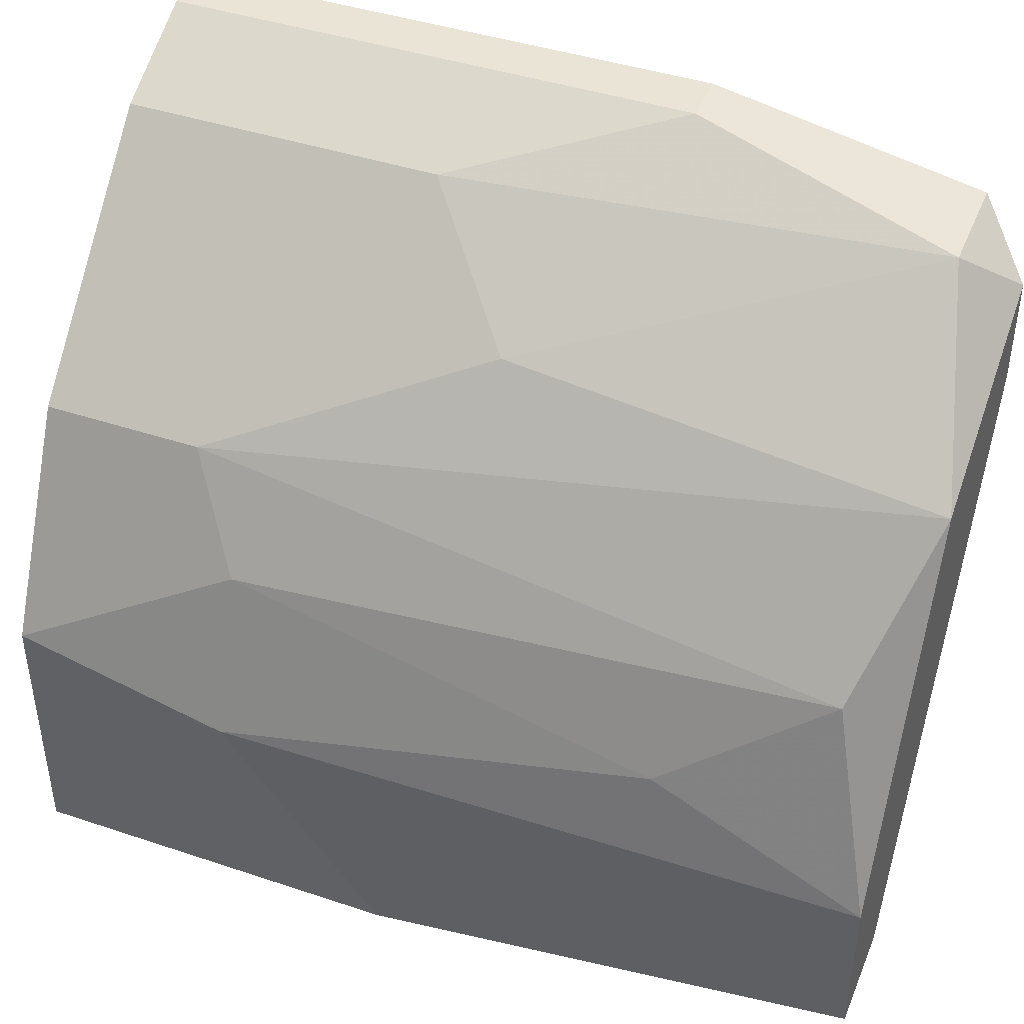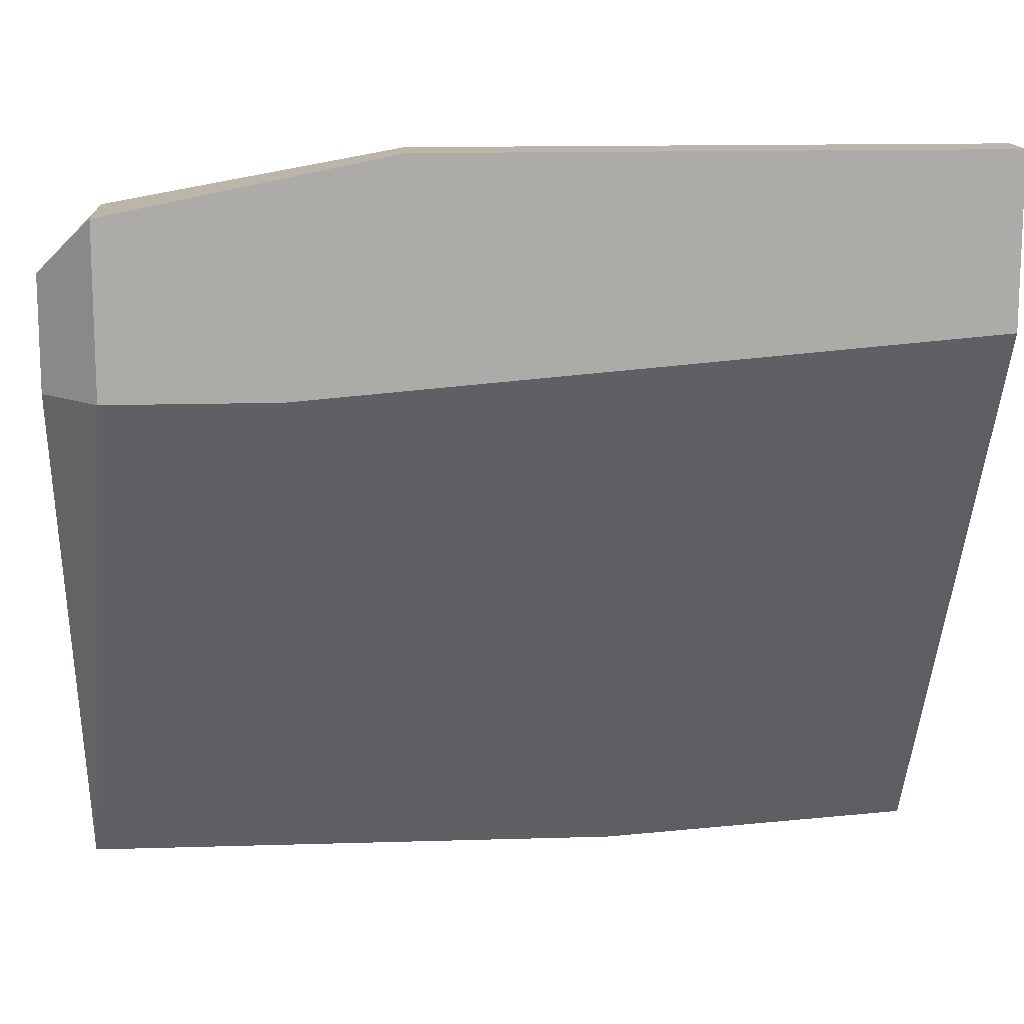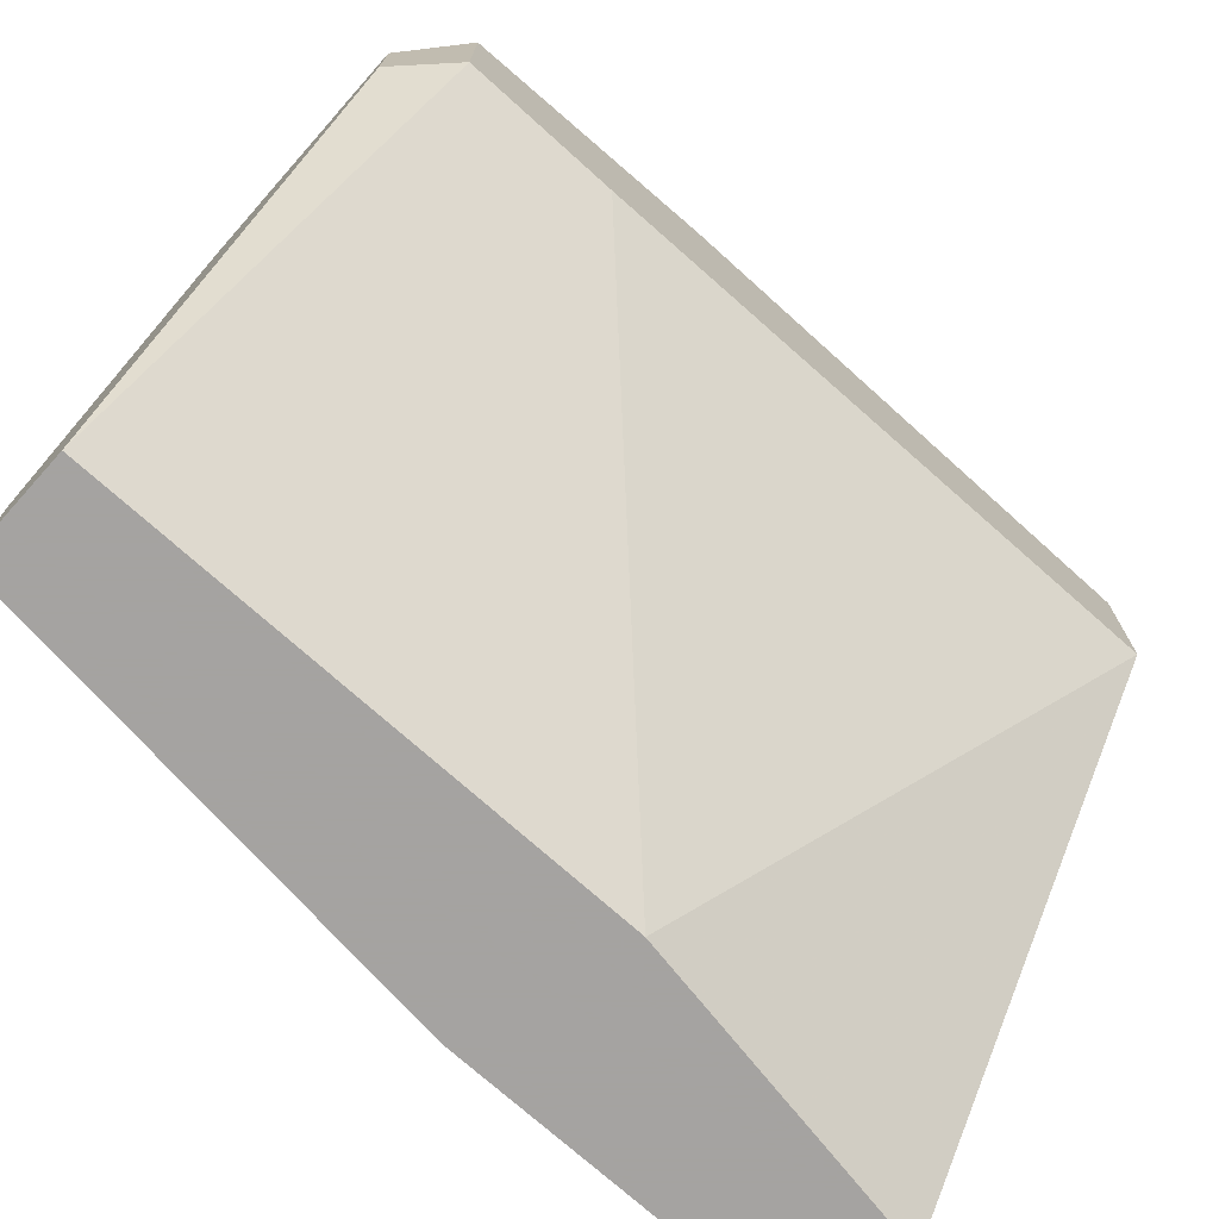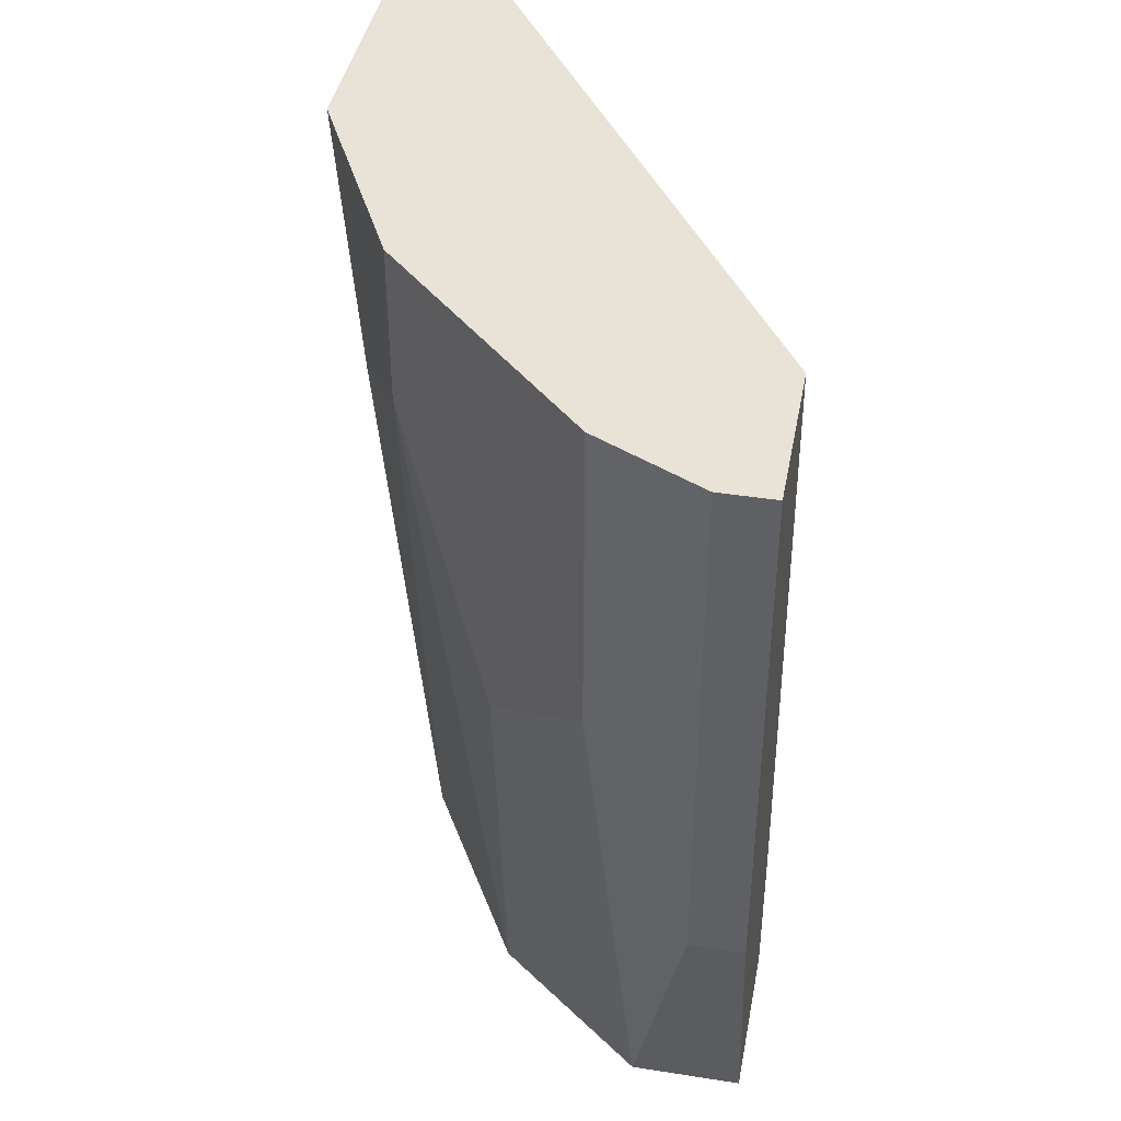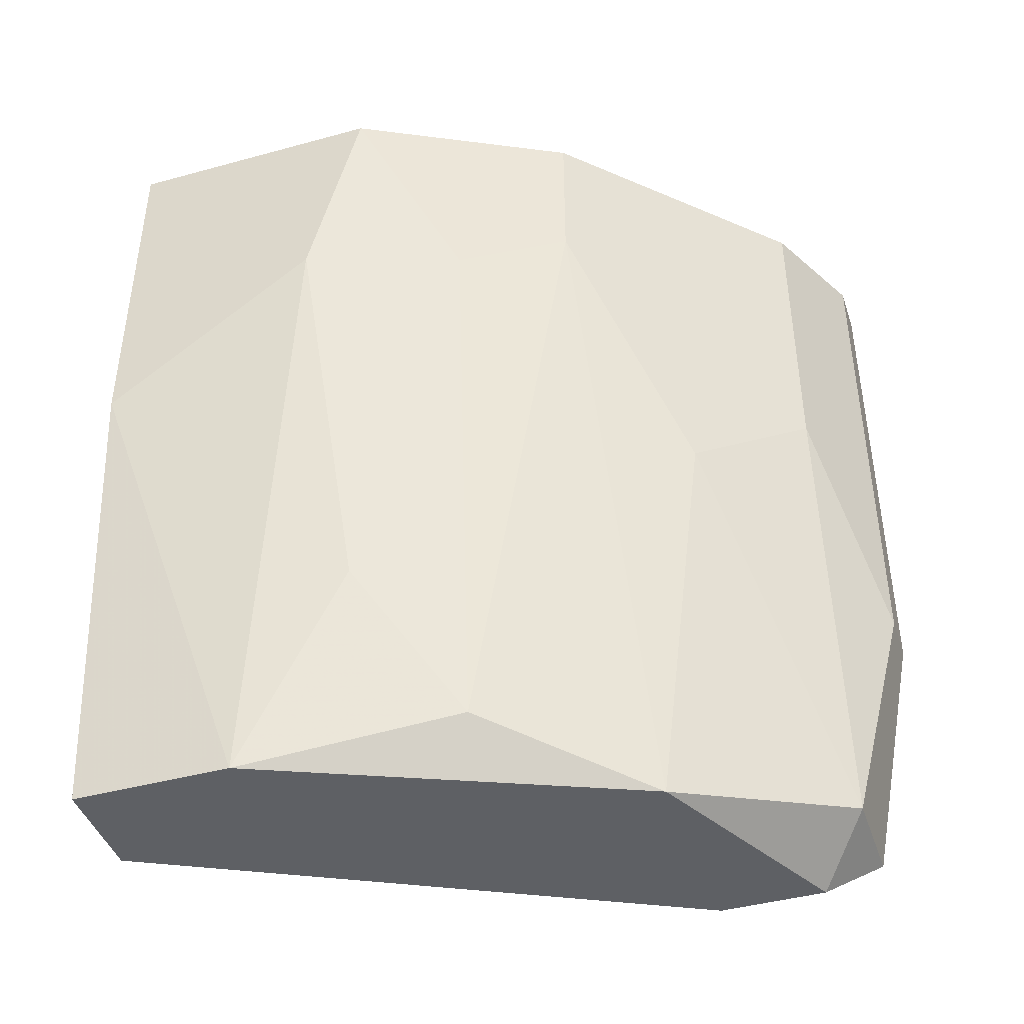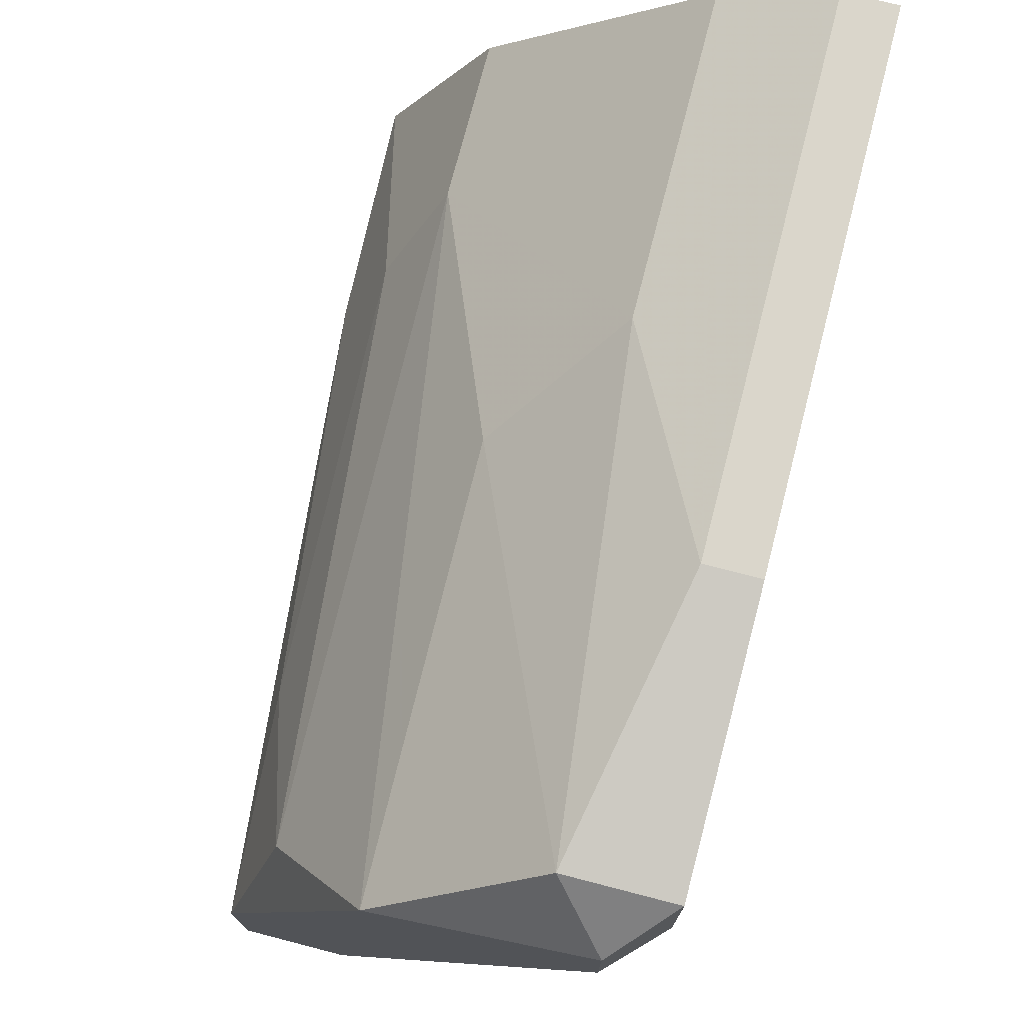
<metadata>
{"format":"obj","ext":"obj","renderer":"f3d","projection":"perspective","resolution":1024,"background":"white","views":[{"elev":42.7,"azim":-68.3,"up":"+Z"},{"elev":13.9,"azim":86.1,"up":"+Z"},{"elev":-73.1,"azim":48.0,"up":"+Z"},{"elev":41.7,"azim":10.7,"up":"+Y"},{"elev":-43.0,"azim":-72.0,"up":"+Y"},{"elev":74.1,"azim":14.5,"up":"+Z"}]}
</metadata>
<code>
v -0.01257 -0.03016 0.01735
v -0.01795 -0.01804 -0.000156
v -0.01795 -0.03151 -0.000156
v -0.02065 -0.02612 0.006577
v -0.02065 -0.01535 0.00927
v -0.02065 -0.03151 -0.000156
v -0.02065 -0.03151 0.003884
v -0.01122 -0.00996 0.01869
v -0.01122 -0.03151 0.016
v -0.01122 -0.03151 0.01331
v -0.01122 -0.02343 0.01869
v -0.01661 -0.02073 0.01465
v -0.01661 -0.03151 0.01331
v -0.0193 -0.03016 0.00927
v -0.0193 -0.014 0.01196
v -0.0193 -0.00996 -0.000156
v -0.0193 -0.00996 0.01196
v -0.01392 -0.00996 0.01735
v -0.01392 -0.01804 0.01735
v -0.02199 -0.00996 -0.000156
v -0.02199 -0.00996 0.006577
v -0.02199 -0.01535 0.00523
v -0.02199 -0.01939 -0.000156
v -0.009872 -0.03016 0.01331
v -0.009872 -0.03016 0.01735
v -0.009872 -0.02612 0.01331
v -0.009872 -0.00996 0.01869
v -0.009872 -0.00996 0.01465
v -0.009872 -0.02343 0.01869
f 5 21 4
f 27 28 16
f 3 9 13
f 27 16 17
f 28 27 24
f 16 3 6
f 3 13 6
f 17 16 20
f 16 6 20
f 16 28 2
f 3 16 2
f 24 3 2
f 24 27 29
f 13 9 1
f 17 20 21
f 20 22 21
f 27 17 18
f 17 19 18
f 6 13 7
f 13 14 7
f 22 20 23
f 20 6 23
f 7 22 23
f 6 7 23
f 19 17 15
f 14 13 15
f 17 21 15
f 29 27 11
f 19 1 11
f 1 29 11
f 18 19 11
f 9 24 25
f 24 29 25
f 29 1 25
f 1 9 25
f 28 24 26
f 2 28 26
f 24 2 26
f 1 19 12
f 13 1 12
f 15 13 12
f 19 15 12
f 14 15 5
f 15 21 5
f 9 3 10
f 24 9 10
f 3 24 10
f 27 18 8
f 11 27 8
f 18 11 8
f 21 22 4
f 22 7 4
f 7 14 4
f 14 5 4

</code>
